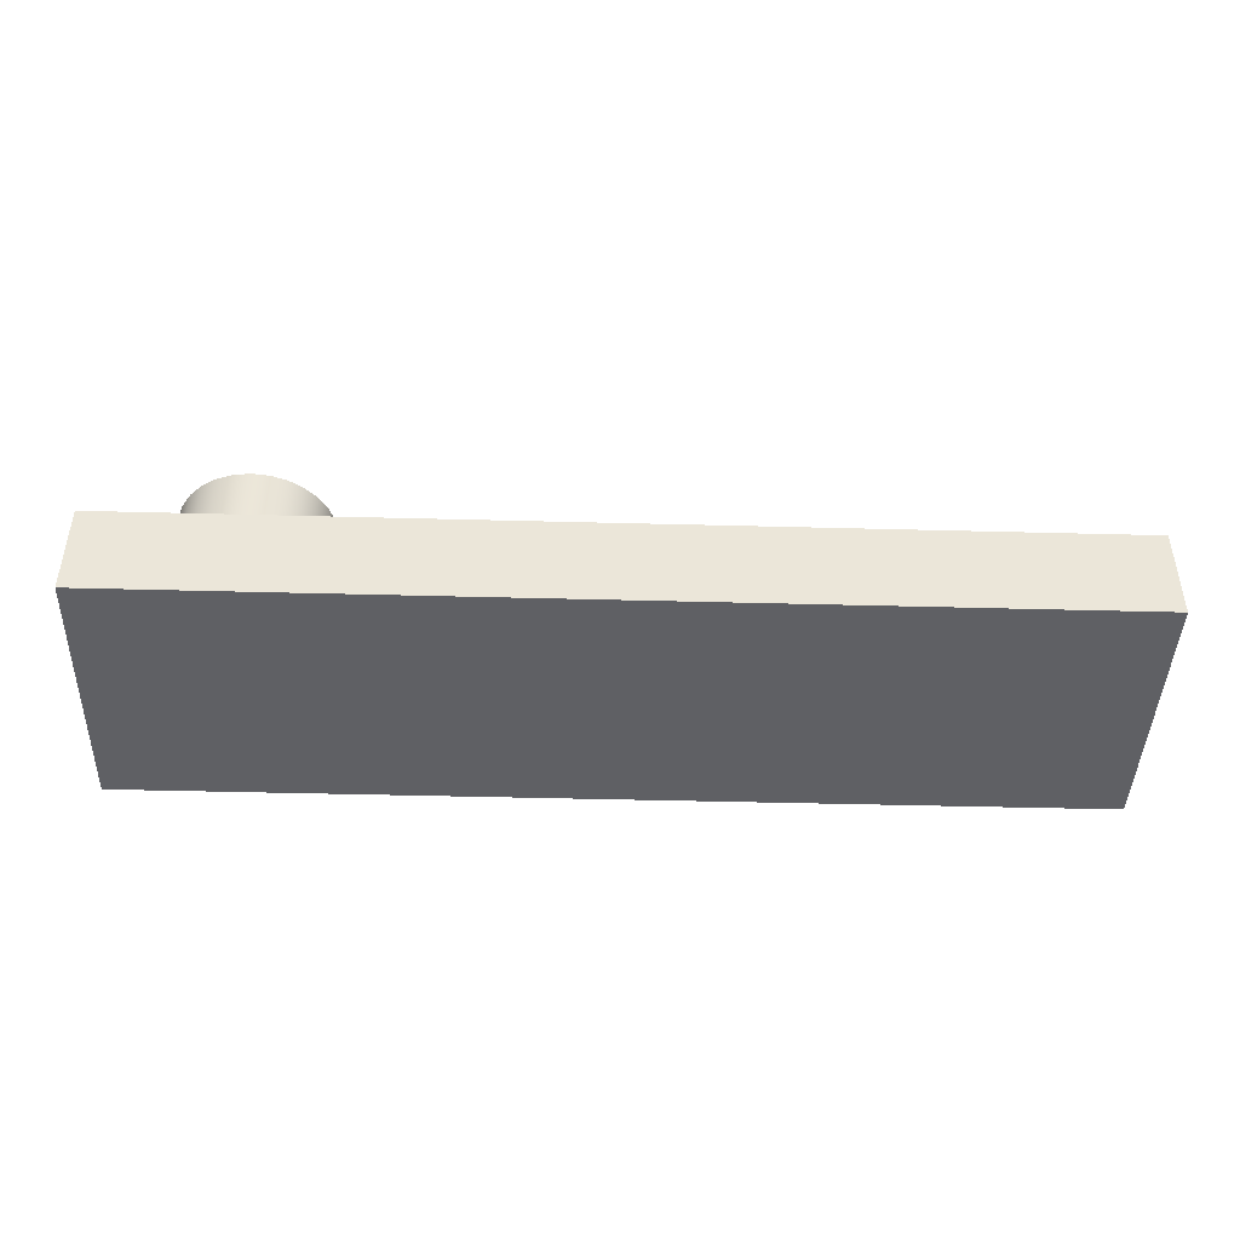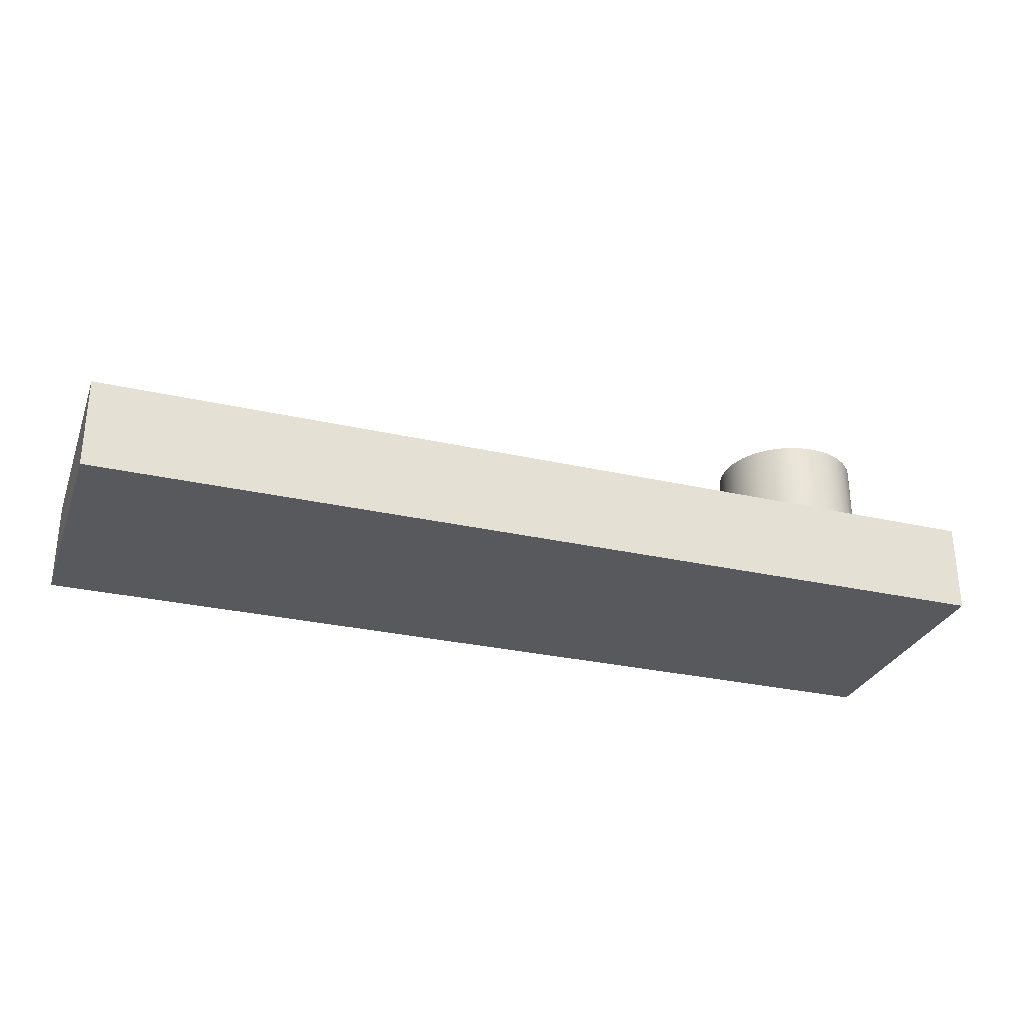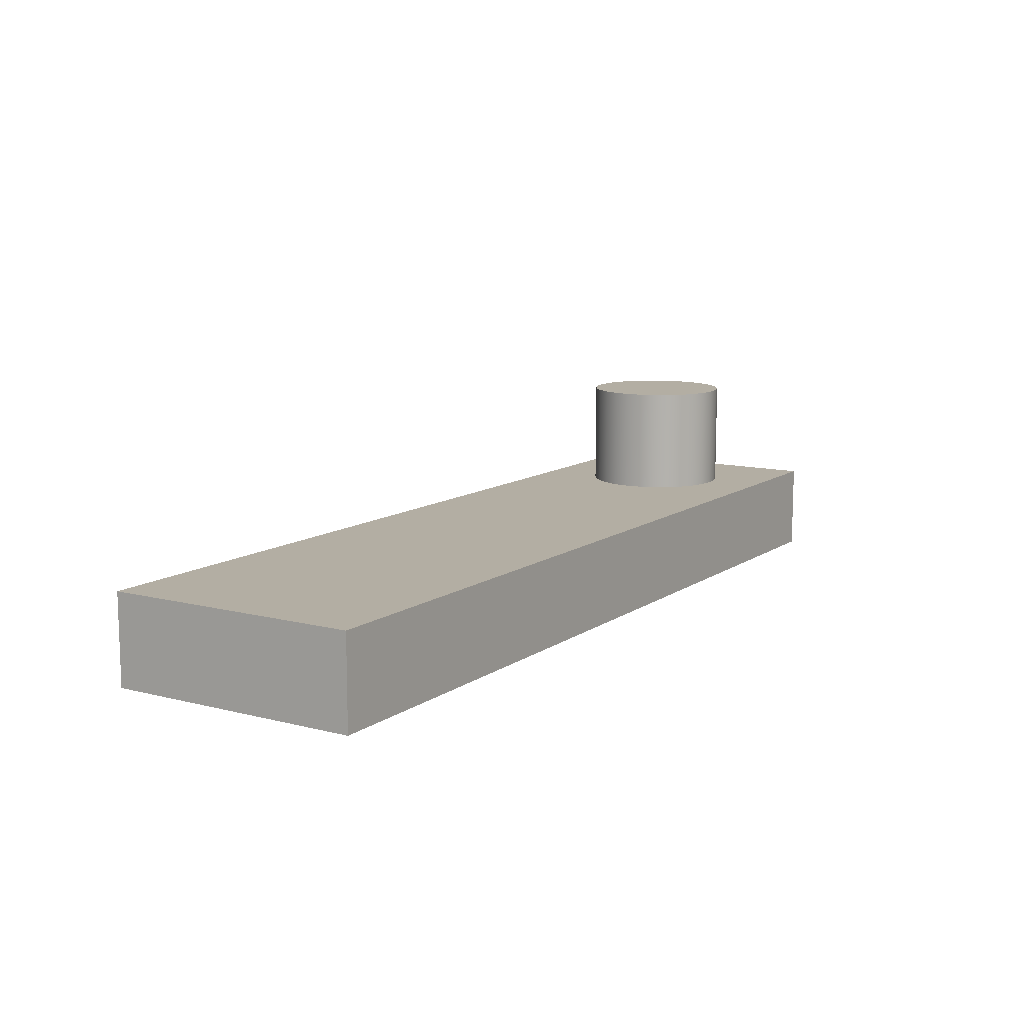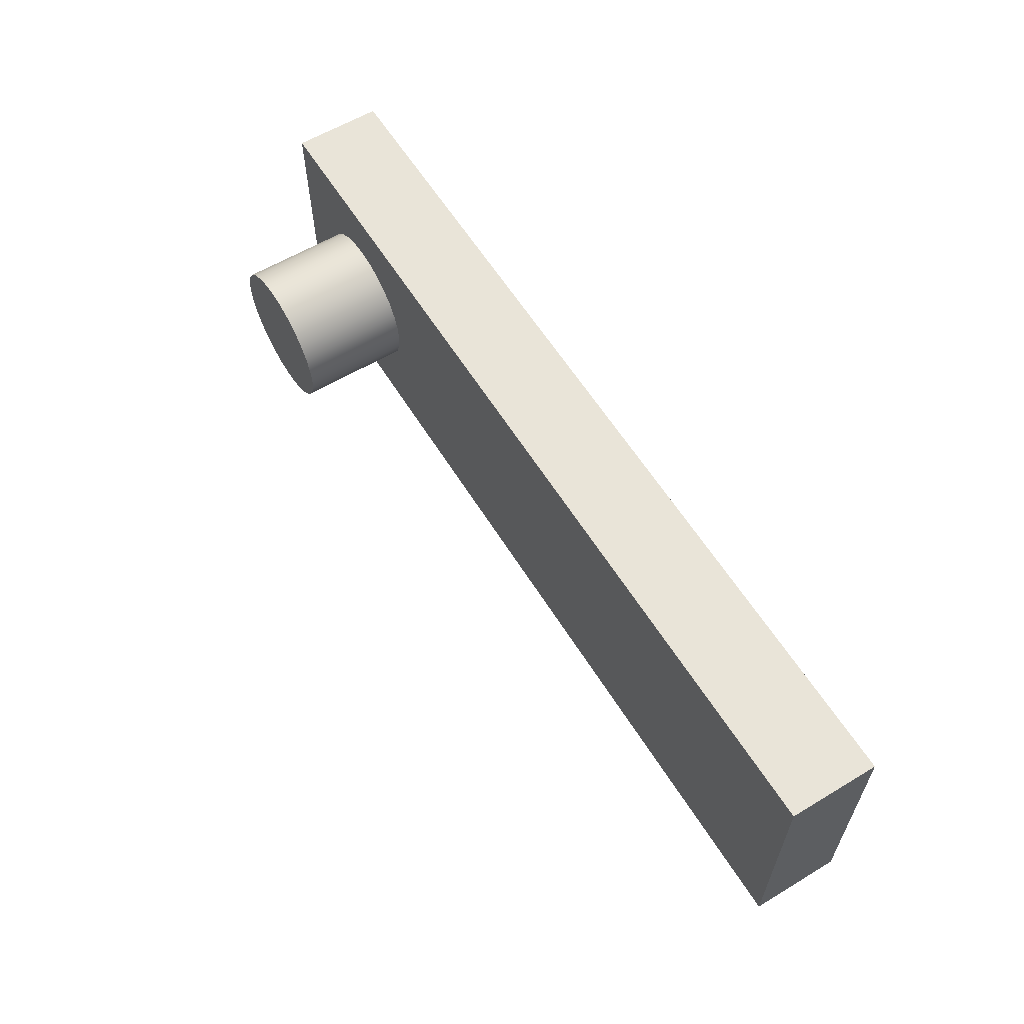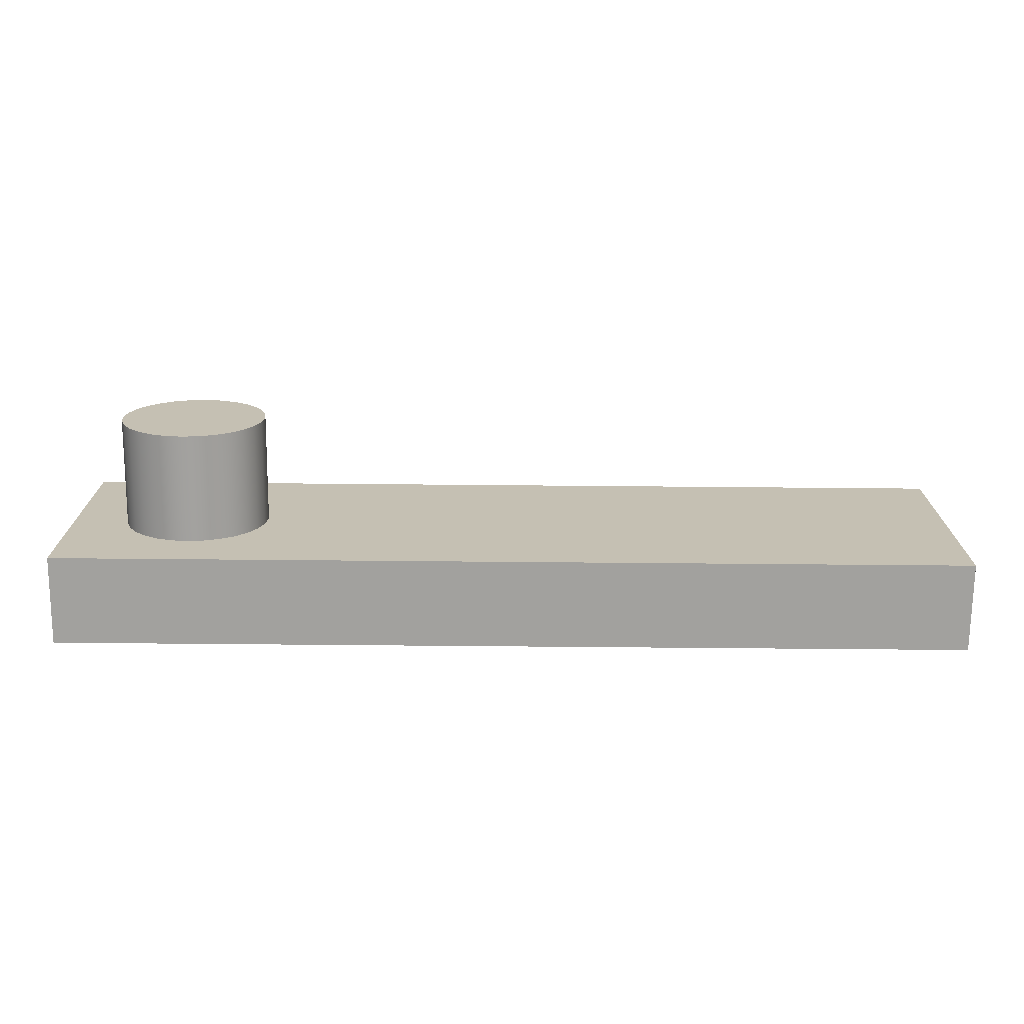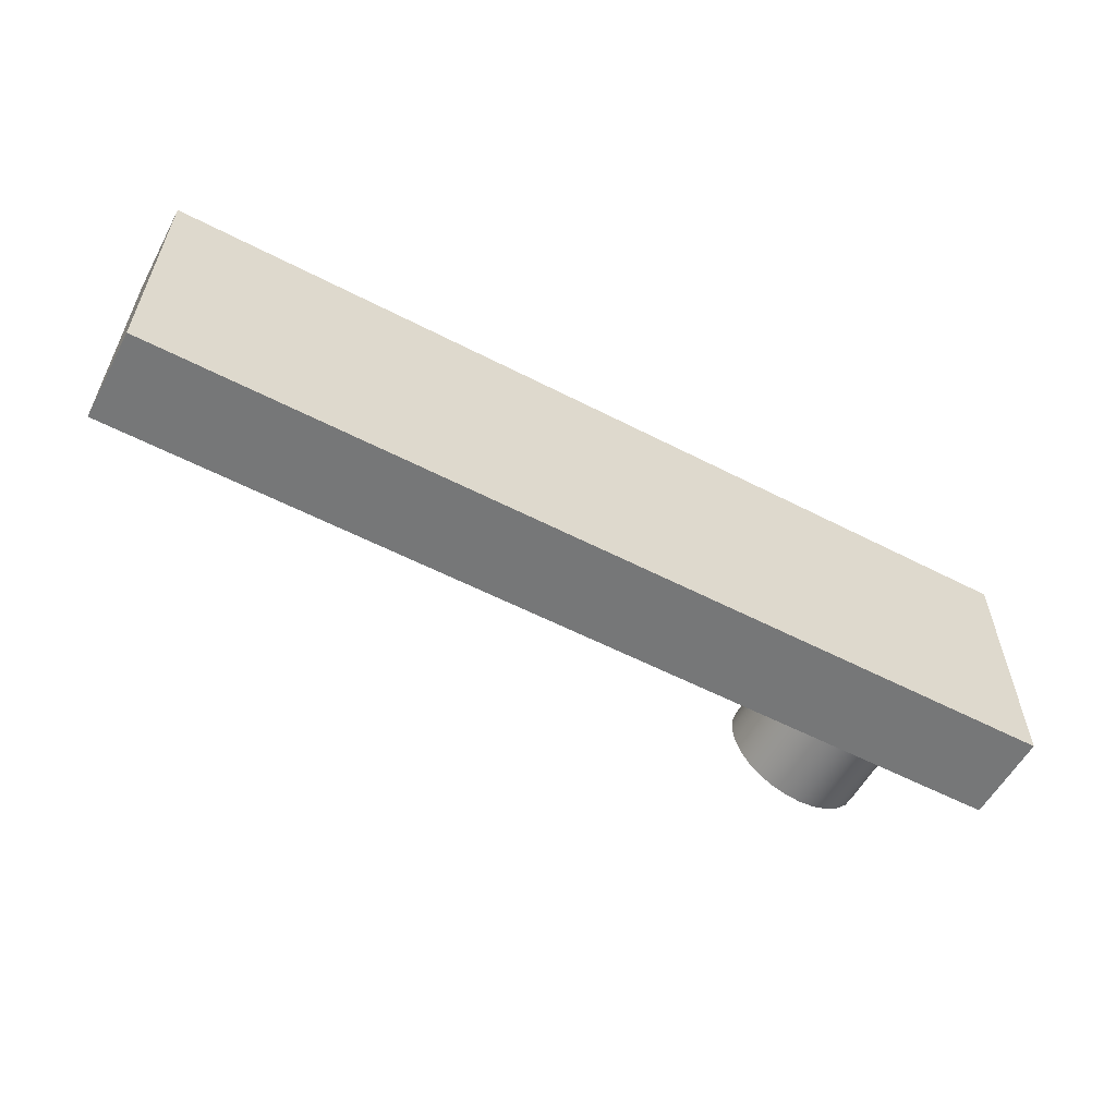
<metadata>
{"format":"obj","ext":"obj","renderer":"f3d","projection":"perspective","resolution":1024,"background":"white","views":[{"elev":-43.6,"azim":-1.8,"up":"+Z"},{"elev":-29.3,"azim":161.4,"up":"+Z"},{"elev":11.0,"azim":122.2,"up":"+Z"},{"elev":59.9,"azim":58.4,"up":"+Y"},{"elev":-72.0,"azim":-0.5,"up":"+Y"},{"elev":-57.0,"azim":151.7,"up":"+Y"}]}
</metadata>
<code>
v -25 -7 0
v -25 7 0
v 25 7 0
v 25 -7 0
v -14 4.899e-16 4.9
v -14.1 -0.8901 4.9
v -14.4 -1.736 4.9
v -14.87 -2.494 4.9
v -15.51 -3.127 4.9
v -16.26 -3.604 4.9
v -17.11 -3.9 4.9
v -18 -4 4.9
v -18.89 -3.9 4.9
v -19.74 -3.604 4.9
v -20.49 -3.127 4.9
v -21.13 -2.494 4.9
v -21.6 -1.736 4.9
v -21.9 -0.8901 4.9
v -22 0 4.9
v -21.9 0.8901 4.9
v -21.6 1.736 4.9
v -21.13 2.494 4.9
v -20.49 3.127 4.9
v -19.74 3.604 4.9
v -18.89 3.9 4.9
v -18 4 4.9
v -17.11 3.9 4.9
v -16.26 3.604 4.9
v -15.51 3.127 4.9
v -14.87 2.494 4.9
v -14.4 1.736 4.9
v -14.1 0.8901 4.9
v -25 7 4.9
v -25 -7 4.9
v 25 -7 4.9
v 25 7 4.9
v -25 -7 0
v 25 -7 0
v 25 -7 4.9
v -25 -7 4.9
v -25 7 0
v -25 -7 0
v -25 -7 4.9
v -25 7 4.9
v 25 -7 0
v 25 7 0
v 25 7 4.9
v 25 -7 4.9
v 25 7 0
v -25 7 0
v -25 7 4.9
v 25 7 4.9
v -14 4.899e-16 10.9
v -14.1 0.8901 10.9
v -14.4 1.736 10.9
v -14.87 2.494 10.9
v -15.51 3.127 10.9
v -16.26 3.604 10.9
v -17.11 3.9 10.9
v -18 4 10.9
v -18.89 3.9 10.9
v -19.74 3.604 10.9
v -20.49 3.127 10.9
v -21.13 2.494 10.9
v -21.6 1.736 10.9
v -21.9 0.8901 10.9
v -22 0 10.9
v -21.9 -0.8901 10.9
v -21.6 -1.736 10.9
v -21.13 -2.494 10.9
v -20.49 -3.127 10.9
v -19.74 -3.604 10.9
v -18.89 -3.9 10.9
v -18 -4 10.9
v -17.11 -3.9 10.9
v -16.26 -3.604 10.9
v -15.51 -3.127 10.9
v -14.87 -2.494 10.9
v -14.4 -1.736 10.9
v -14.1 -0.8901 10.9
v -14 4.899e-16 10.9
v -14.1 -0.8901 10.9
v -14.4 -1.736 10.9
v -14.87 -2.494 10.9
v -15.51 -3.127 10.9
v -16.26 -3.604 10.9
v -17.11 -3.9 10.9
v -18 -4 10.9
v -18.89 -3.9 10.9
v -19.74 -3.604 10.9
v -20.49 -3.127 10.9
v -21.13 -2.494 10.9
v -21.6 -1.736 10.9
v -21.9 -0.8901 10.9
v -22 0 10.9
v -21.9 0.8901 10.9
v -21.6 1.736 10.9
v -21.13 2.494 10.9
v -20.49 3.127 10.9
v -19.74 3.604 10.9
v -18.89 3.9 10.9
v -18 4 10.9
v -17.11 3.9 10.9
v -16.26 3.604 10.9
v -15.51 3.127 10.9
v -14.87 2.494 10.9
v -14.4 1.736 10.9
v -14.1 0.8901 10.9
v -14 4.899e-16 4.9
v -14.1 0.8901 4.9
v -14.4 1.736 4.9
v -14.87 2.494 4.9
v -15.51 3.127 4.9
v -16.26 3.604 4.9
v -17.11 3.9 4.9
v -18 4 4.9
v -18.89 3.9 4.9
v -19.74 3.604 4.9
v -20.49 3.127 4.9
v -21.13 2.494 4.9
v -21.6 1.736 4.9
v -21.9 0.8901 4.9
v -22 0 4.9
v -21.9 -0.8901 4.9
v -21.6 -1.736 4.9
v -21.13 -2.494 4.9
v -20.49 -3.127 4.9
v -19.74 -3.604 4.9
v -18.89 -3.9 4.9
v -18 -4 4.9
v -17.11 -3.9 4.9
v -16.26 -3.604 4.9
v -15.51 -3.127 4.9
v -14.87 -2.494 4.9
v -14.4 -1.736 4.9
v -14.1 -0.8901 4.9
v -14 4.899e-16 4.9
v -14 4.899e-16 10.9
f 2 3 1
f 1 3 4
f 6 35 5
f 5 35 36
f 5 36 32
f 32 36 31
f 31 36 30
f 30 36 29
f 29 36 28
f 28 36 27
f 27 36 33
f 27 33 26
f 26 33 25
f 25 33 24
f 24 33 23
f 23 33 22
f 22 33 21
f 21 33 20
f 20 33 19
f 19 33 34
f 19 34 18
f 18 34 17
f 17 34 16
f 16 34 15
f 15 34 14
f 14 34 13
f 13 34 12
f 12 34 11
f 11 34 35
f 11 35 10
f 10 35 9
f 9 35 8
f 8 35 7
f 7 35 6
f 37 38 40
f 40 38 39
f 41 42 44
f 44 42 43
f 45 46 48
f 48 46 47
f 49 50 52
f 52 50 51
f 54 66 53
f 53 66 67
f 53 67 80
f 80 67 68
f 80 68 79
f 79 68 69
f 79 69 78
f 78 69 70
f 78 70 77
f 77 70 71
f 77 71 76
f 76 71 72
f 76 72 75
f 75 72 73
f 75 73 74
f 66 54 65
f 65 54 55
f 65 55 64
f 64 55 56
f 64 56 63
f 63 56 57
f 63 57 62
f 62 57 58
f 62 58 61
f 61 58 59
f 61 59 60
f 82 136 81
f 81 136 137
f 138 109 108
f 108 109 110
f 108 110 107
f 107 110 111
f 107 111 106
f 106 111 112
f 106 112 105
f 105 112 113
f 105 113 104
f 104 113 114
f 104 114 103
f 103 114 115
f 103 115 102
f 102 115 116
f 102 116 101
f 101 116 117
f 101 117 100
f 100 117 118
f 100 118 99
f 99 118 119
f 99 119 98
f 98 119 120
f 98 120 97
f 97 120 121
f 97 121 96
f 96 121 122
f 96 122 95
f 95 122 123
f 95 123 94
f 94 123 124
f 94 124 93
f 93 124 125
f 93 125 92
f 92 125 126
f 92 126 91
f 91 126 127
f 91 127 90
f 90 127 128
f 90 128 89
f 89 128 129
f 89 129 88
f 88 129 130
f 88 130 87
f 87 130 131
f 87 131 86
f 86 131 132
f 86 132 85
f 85 132 133
f 85 133 84
f 84 133 134
f 84 134 83
f 83 134 135
f 83 135 82
f 82 135 136

</code>
